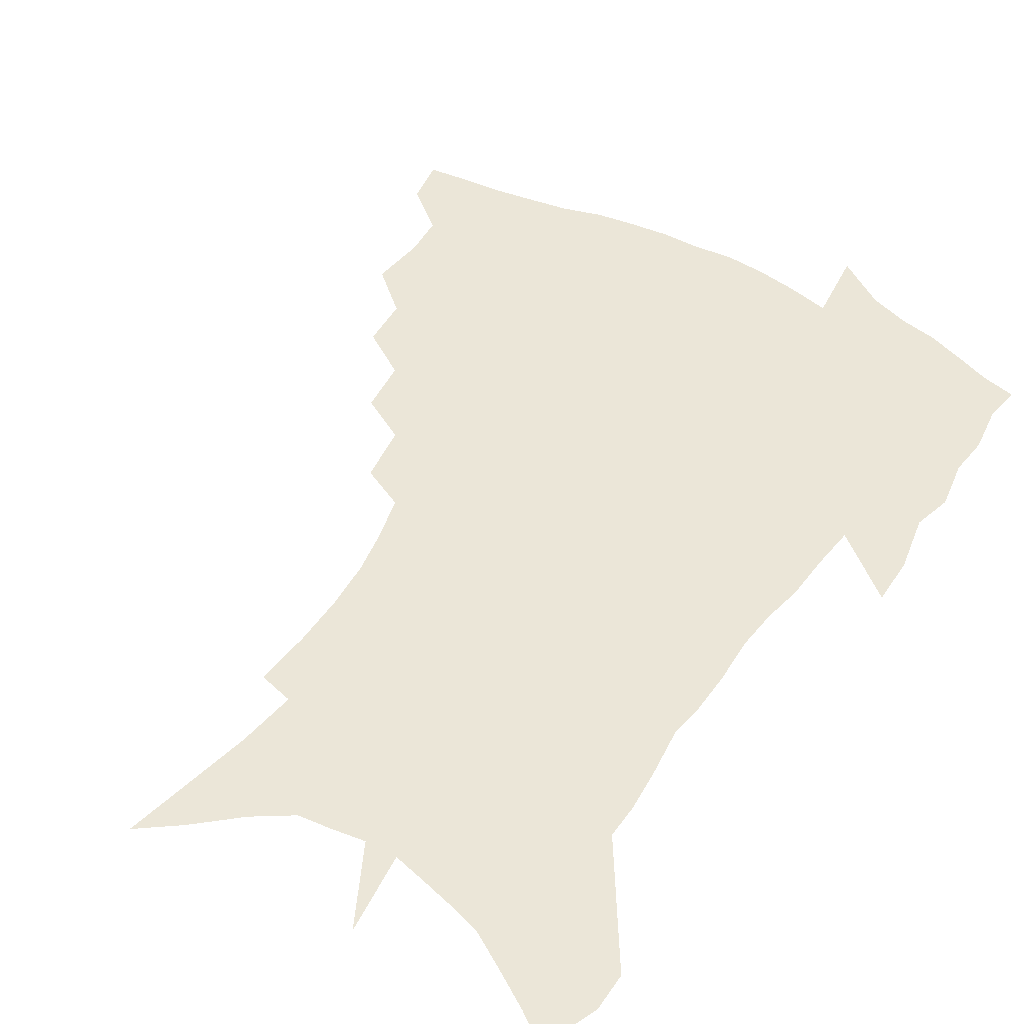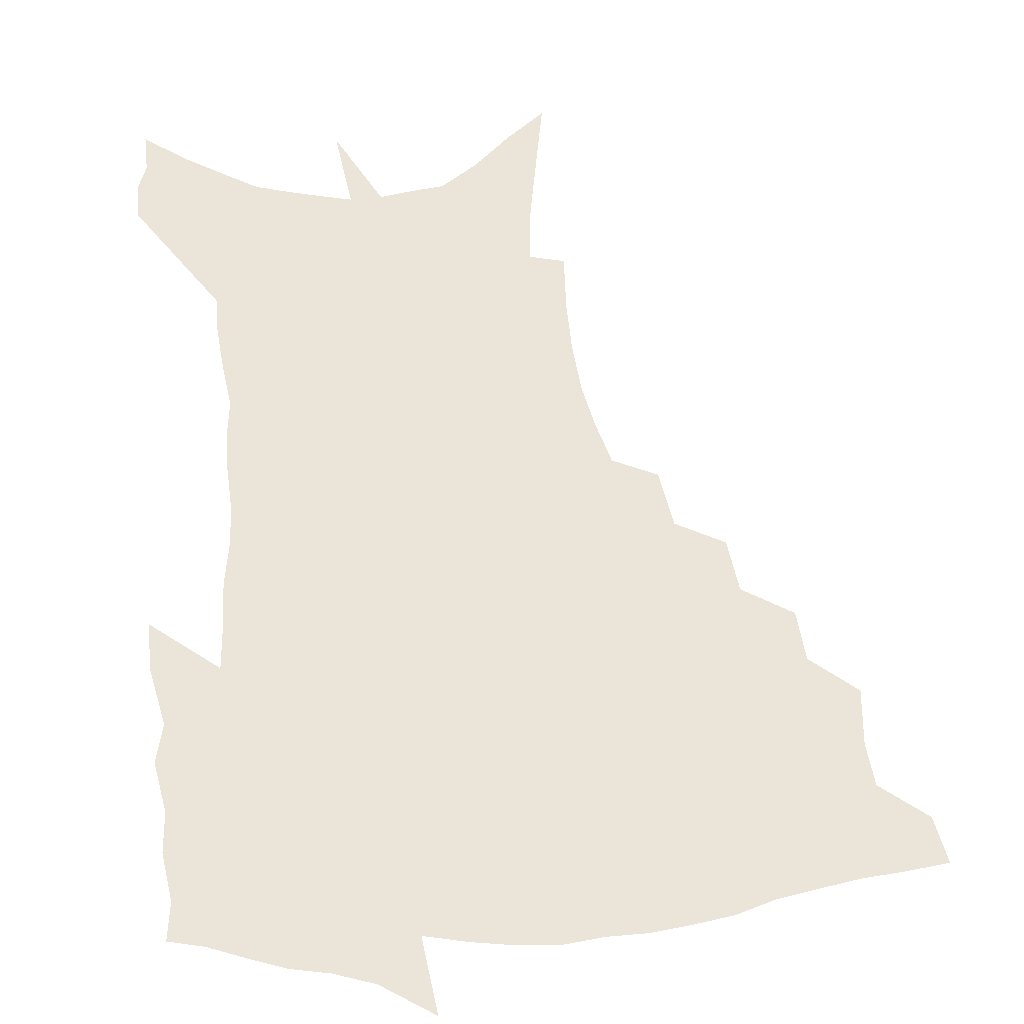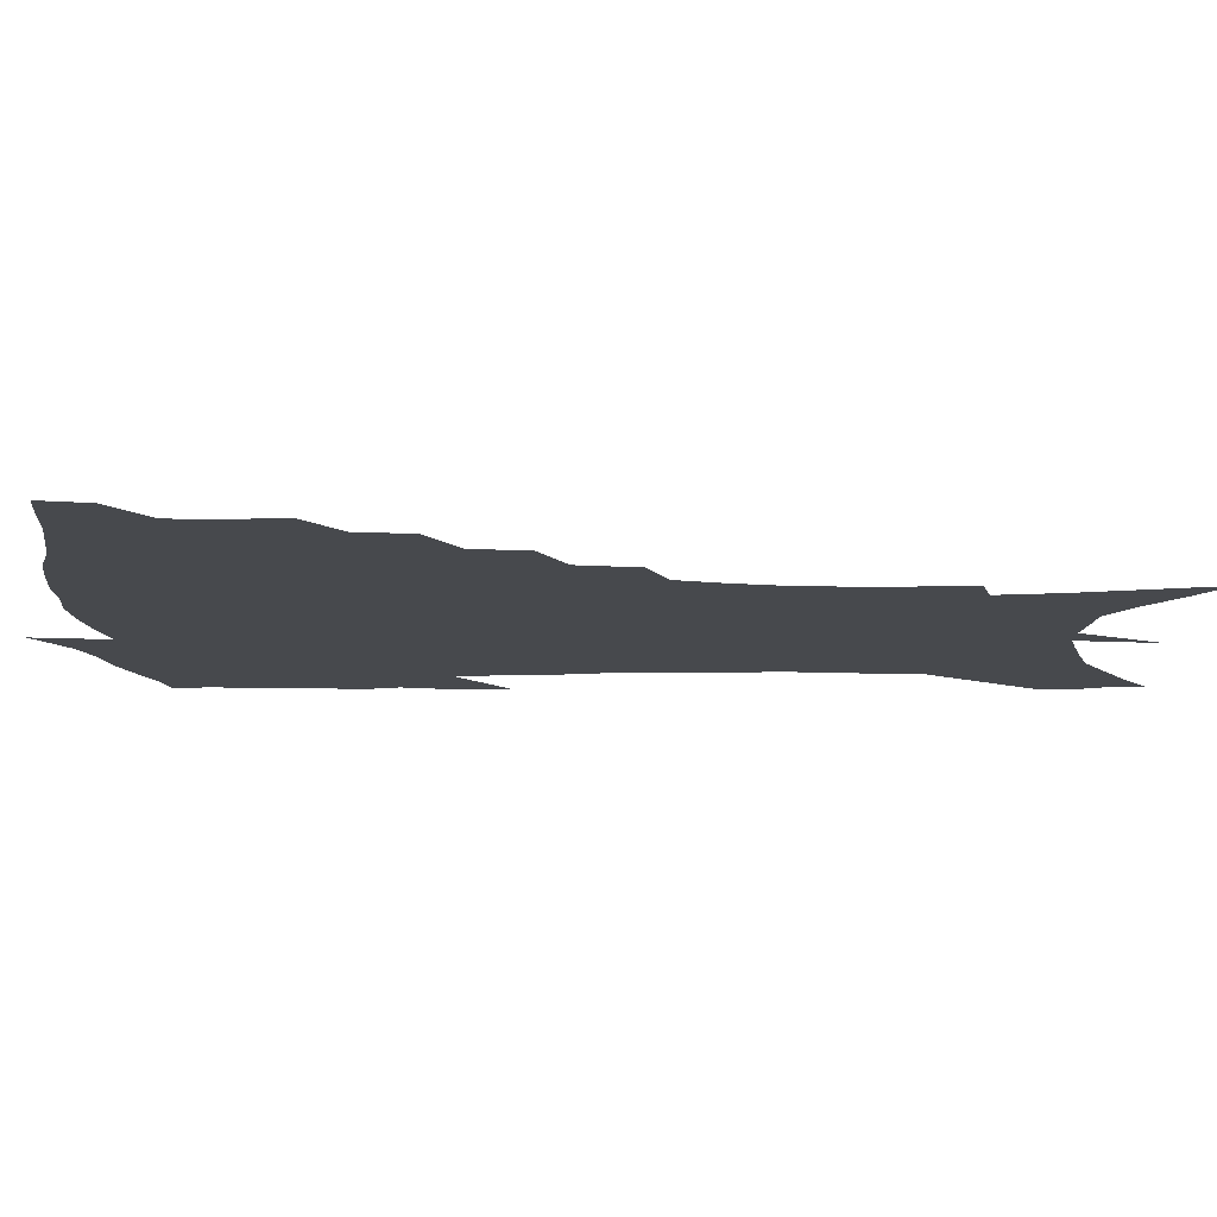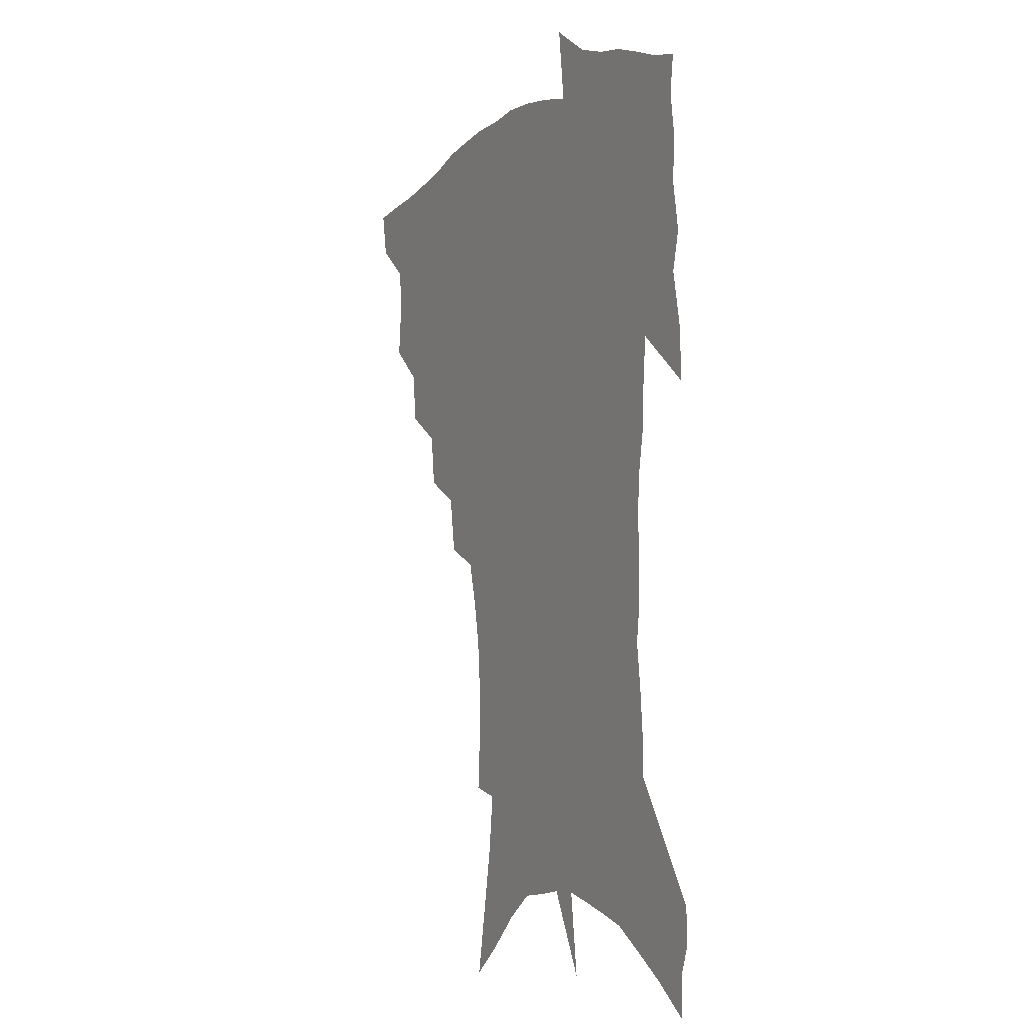
<metadata>
{"format":"obj","ext":"obj","renderer":"f3d","projection":"perspective","resolution":1024,"background":"white","views":[{"elev":46.5,"azim":32.1,"up":"+Z"},{"elev":59.0,"azim":174.6,"up":"+Z"},{"elev":-12.4,"azim":-89.5,"up":"+Z"},{"elev":-6.1,"azim":63.3,"up":"+Y"}]}
</metadata>
<code>
v 455.2 442.7 0
v 452.1 459.6 0
v 471.2 393.2 0
v 473.2 413.4 0
v 471.8 429.3 0
v 470.2 444.1 0
v 467.1 461.2 0
v 489.1 360.6 0
v 487.7 379.2 0
v 490.3 400.9 0
v 488.8 416.5 0
v 486.9 431.7 0
v 484.6 447 0
v 482.5 462.4 0
v 509.5 329.6 0
v 507.1 349.3 0
v 507.6 371.3 0
v 507.6 389.6 0
v 506.1 404.8 0
v 504.4 419.3 0
v 502.7 433.7 0
v 500.8 447.9 0
v 497.3 464.7 0
v 530.2 298.8 0
v 527 320.1 0
v 525.5 342.2 0
v 523.3 358.8 0
v 523.6 378.6 0
v 521.3 392 0
v 520.3 407.2 0
v 518.8 421.6 0
v 517 435.7 0
v 514.8 450.1 0
v 511.9 467 0
v 554.4 198.8 0
v 555.7 220.1 0
v 555.6 239.5 0
v 554 258.1 0
v 550.8 274.7 0
v 546.4 291 0
v 543.1 311.3 0
v 540.6 330 0
v 539.5 349.5 0
v 537.8 365 0
v 536.9 380.9 0
v 535.8 395.4 0
v 534.4 409.4 0
v 533 423.5 0
v 531.2 437.8 0
v 529.1 452.8 0
v 526.2 471.3 0
v 555.5 124.2 0
v 560.2 148.7 0
v 564.9 173.5 0
v 567.4 195.4 0
v 567.6 214.1 0
v 567.3 233.1 0
v 565.9 250.4 0
v 563.5 266.3 0
v 560.6 281.9 0
v 557.6 300.4 0
v 555.1 318.1 0
v 553.5 336.5 0
v 552 352 0
v 551.1 368.4 0
v 551 384.8 0
v 549.5 397.6 0
v 549.3 412 0
v 547.3 425.2 0
v 545.9 439.1 0
v 543.5 455 0
v 540.7 473.3 0
v 569.7 135.1 0
v 576.2 165.1 0
v 577.9 185 0
v 579 206 0
v 577.8 220.7 0
v 577.6 241.8 0
v 576 259.1 0
v 574.2 276.9 0
v 571 288.8 0
v 568.8 306.7 0
v 567 324.1 0
v 565.6 338.9 0
v 565.1 357.4 0
v 564 371.4 0
v 563.6 386.3 0
v 562.2 398.7 0
v 562.4 413.2 0
v 561.2 426.3 0
v 560 440.1 0
v 558.3 455.3 0
v 555.1 474.8 0
v 584.8 148.5 0
v 588.5 173.3 0
v 589.7 194.5 0
v 589.3 211.9 0
v 588.5 229.8 0
v 587.4 247.1 0
v 585.9 264.2 0
v 584 280.6 0
v 581.8 295.2 0
v 580 311.8 0
v 578.5 324.7 0
v 577.8 343.7 0
v 577.1 359.1 0
v 576.3 372.5 0
v 576.1 387.7 0
v 576 401.2 0
v 575.5 414.2 0
v 574.4 427.5 0
v 574 440.8 0
v 573 454.9 0
v 569.8 474.8 0
v 598.3 157.6 0
v 600.1 179.8 0
v 599.9 197.3 0
v 599.2 214.4 0
v 598.3 230.1 0
v 597.1 249.4 0
v 595.8 266.1 0
v 594.2 283.9 0
v 592.5 298.1 0
v 591 312.8 0
v 590 328.4 0
v 589.5 346.6 0
v 589.1 361.5 0
v 588.8 374.6 0
v 588.5 387.8 0
v 588.7 402 0
v 588.4 414.8 0
v 588.6 427.9 0
v 588.1 441 0
v 586.6 456.1 0
v 584 476.2 0
v 610.5 158.9 0
v 610.8 180.7 0
v 610.2 200.3 0
v 609.2 216.9 0
v 608.2 234.5 0
v 607.2 248.2 0
v 605.8 266.6 0
v 604.3 286.4 0
v 603.1 300.4 0
v 602 315 0
v 601.4 331.9 0
v 601 347.2 0
v 600.9 360.5 0
v 600.8 375.1 0
v 601.1 389.4 0
v 601.3 402.4 0
v 601.6 415.2 0
v 601.9 428.1 0
v 601.5 441.7 0
v 600.5 457.2 0
v 598.8 475 0
v 622.8 160.8 0
v 621.5 183.3 0
v 620.4 201.6 0
v 619.2 220.6 0
v 618.1 236 0
v 617.1 251.4 0
v 616 265.8 0
v 614.5 286.7 0
v 613.6 301.9 0
v 613 316.9 0
v 612.6 332.4 0
v 612.3 348.1 0
v 612.4 360.7 0
v 612.8 376.8 0
v 613.1 389.3 0
v 613.7 403.2 0
v 614.4 415.2 0
v 615.1 427.7 0
v 615.2 441.3 0
v 614.9 456.1 0
v 614.1 472.4 0
v 638.7 130.4 0
v 634.6 160.9 0
v 632.6 181.3 0
v 630.8 201.4 0
v 629.3 219.7 0
v 628 237.3 0
v 627 253.2 0
v 626 267.7 0
v 624.7 286.8 0
v 624.3 301.3 0
v 623.6 318.7 0
v 623.7 332.1 0
v 623.8 346.6 0
v 623.9 361.3 0
v 624.1 376.6 0
v 625 388.6 0
v 625.7 401.6 0
v 626.7 414.5 0
v 627.6 427.1 0
v 629.2 439.7 0
v 630.3 452.8 0
v 630 468.7 0
v 626.6 496.6 0
v 647.1 157.9 0
v 643.5 180.8 0
v 641.5 199.5 0
v 639.8 217.1 0
v 638.2 235.2 0
v 636.9 252.8 0
v 636.1 267.7 0
v 635.1 285.4 0
v 635.2 299.3 0
v 635 314.7 0
v 635.1 329.2 0
v 635.5 343.6 0
v 635.4 360.1 0
v 635.9 374.2 0
v 636.8 387 0
v 638 399.2 0
v 638.9 413.3 0
v 640.2 425.4 0
v 642.1 438.6 0
v 643.4 451.4 0
v 644.7 465.5 0
v 645.5 484 0
v 659.3 154.7 0
v 655.4 176.4 0
v 652.9 195.4 0
v 650.2 215.2 0
v 649 231.4 0
v 647.2 250 0
v 646.6 265.3 0
v 646.4 280.4 0
v 646.1 295.9 0
v 646.4 310.5 0
v 646.9 324.9 0
v 647.4 339.7 0
v 647.2 356.8 0
v 647.7 371.5 0
v 648.8 384.9 0
v 649.8 399.4 0
v 651 412 0
v 652.7 424.8 0
v 654.4 437.1 0
v 656.3 449.4 0
v 658.4 462.8 0
v 660.2 478.9 0
v 671.2 151.1 0
v 667.4 171.6 0
v 665.3 189.3 0
v 662.2 208.8 0
v 659.9 227.1 0
v 658.4 244.3 0
v 658 259.4 0
v 657.7 274.8 0
v 657.8 290 0
v 657.9 305.6 0
v 657.6 322.8 0
v 658.7 336.7 0
v 660.2 350.7 0
v 660.3 366.8 0
v 660.5 383 0
v 661.6 396.8 0
v 663 409.7 0
v 664.4 423.1 0
v 666.5 435.1 0
v 668.8 447.3 0
v 671.5 459.7 0
v 673.9 476.1 0
v 684.9 142.9 0
v 680.8 163.6 0
v 680.5 178 0
v 675 201.2 0
v 672.7 218.5 0
v 671.4 234.9 0
v 669.6 252.4 0
v 669.3 267.9 0
v 670.7 281 0
v 669.9 298.7 0
v 670.8 313.7 0
v 672.4 328 0
v 673.4 343.6 0
v 673.2 361.1 0
v 673.1 378 0
v 674.7 391.9 0
v 675 407 0
v 676.7 419.8 0
v 678.2 433.1 0
v 680.9 444.7 0
v 683.9 456.6 0
v 687.4 471.1 0
v 698.9 134.2 0
v 696.4 152.2 0
v 696.2 166.5 0
v 695.5 181.7 0
v 688.7 205.1 0
v 689 218.1 0
v 687.6 234.6 0
v 685.3 252.9 0
v 686.9 265.6 0
v 687.3 281.4 0
v 686.5 299.6 0
v 687.8 315.1 0
v 690.3 329.5 0
v 691.1 346.9 0
v 692.6 363.5 0
v 690.3 383.1 0
v 689.9 399.7 0
v 689 416.1 0
v 690.7 429.3 0
v 692.5 442 0
v 696.5 453.5 0
v 700.6 465.9 0
v 714.6 122.7 0
v 714.4 137.3 0
v 718 146.9 0
v 718 161 0
v 717.2 343.6 0
v 717.1 361.6 0
v 712.6 383.5 0
v 716.2 397.8 0
v 712.9 416.6 0
v 714.2 431.3 0
v 711.7 448.9 0
v 713.6 462.8 0
v 721 496 0
f 5 6 1
f 1 6 2
f 6 7 2
f 9 10 3
f 3 10 4
f 10 11 4
f 4 11 5
f 11 12 5
f 5 12 6
f 12 13 6
f 6 13 7
f 13 14 7
f 16 17 8
f 8 17 9
f 17 18 9
f 9 18 10
f 18 19 10
f 10 19 11
f 19 20 11
f 11 20 12
f 20 21 12
f 12 21 13
f 21 22 13
f 13 22 14
f 22 23 14
f 25 26 15
f 15 26 16
f 26 27 16
f 16 27 17
f 27 28 17
f 17 28 18
f 28 29 18
f 18 29 19
f 29 30 19
f 19 30 20
f 30 31 20
f 20 31 21
f 31 32 21
f 21 32 22
f 32 33 22
f 22 33 23
f 33 34 23
f 40 41 24
f 24 41 25
f 41 42 25
f 25 42 26
f 42 43 26
f 26 43 27
f 43 44 27
f 27 44 28
f 44 45 28
f 28 45 29
f 45 46 29
f 29 46 30
f 46 47 30
f 30 47 31
f 47 48 31
f 31 48 32
f 48 49 32
f 32 49 33
f 49 50 33
f 33 50 34
f 50 51 34
f 55 56 35
f 35 56 36
f 56 57 36
f 36 57 37
f 57 58 37
f 37 58 38
f 58 59 38
f 38 59 39
f 59 60 39
f 39 60 40
f 60 61 40
f 40 61 41
f 61 62 41
f 41 62 42
f 62 63 42
f 42 63 43
f 63 64 43
f 43 64 44
f 64 65 44
f 44 65 45
f 65 66 45
f 45 66 46
f 66 67 46
f 46 67 47
f 67 68 47
f 47 68 48
f 68 69 48
f 48 69 49
f 69 70 49
f 49 70 50
f 70 71 50
f 50 71 51
f 71 72 51
f 52 73 53
f 73 74 53
f 53 74 54
f 74 75 54
f 54 75 55
f 75 76 55
f 55 76 56
f 76 77 56
f 56 77 57
f 77 78 57
f 57 78 58
f 78 79 58
f 58 79 59
f 79 80 59
f 59 80 60
f 80 81 60
f 60 81 61
f 81 82 61
f 61 82 62
f 82 83 62
f 62 83 63
f 83 84 63
f 63 84 64
f 84 85 64
f 64 85 65
f 85 86 65
f 65 86 66
f 86 87 66
f 66 87 67
f 87 88 67
f 67 88 68
f 88 89 68
f 68 89 69
f 89 90 69
f 69 90 70
f 90 91 70
f 70 91 71
f 91 92 71
f 71 92 72
f 92 93 72
f 73 94 74
f 94 95 74
f 74 95 75
f 95 96 75
f 75 96 76
f 96 97 76
f 76 97 77
f 97 98 77
f 77 98 78
f 98 99 78
f 78 99 79
f 99 100 79
f 79 100 80
f 100 101 80
f 80 101 81
f 101 102 81
f 81 102 82
f 102 103 82
f 82 103 83
f 103 104 83
f 83 104 84
f 104 105 84
f 84 105 85
f 105 106 85
f 85 106 86
f 106 107 86
f 86 107 87
f 107 108 87
f 87 108 88
f 108 109 88
f 88 109 89
f 109 110 89
f 89 110 90
f 110 111 90
f 90 111 91
f 111 112 91
f 91 112 92
f 112 113 92
f 92 113 93
f 113 114 93
f 94 115 95
f 115 116 95
f 95 116 96
f 116 117 96
f 96 117 97
f 117 118 97
f 97 118 98
f 118 119 98
f 98 119 99
f 119 120 99
f 99 120 100
f 120 121 100
f 100 121 101
f 121 122 101
f 101 122 102
f 122 123 102
f 102 123 103
f 123 124 103
f 103 124 104
f 124 125 104
f 104 125 105
f 125 126 105
f 105 126 106
f 126 127 106
f 106 127 107
f 127 128 107
f 107 128 108
f 128 129 108
f 108 129 109
f 129 130 109
f 109 130 110
f 130 131 110
f 110 131 111
f 131 132 111
f 111 132 112
f 132 133 112
f 112 133 113
f 133 134 113
f 113 134 114
f 134 135 114
f 115 136 116
f 136 137 116
f 116 137 117
f 137 138 117
f 117 138 118
f 138 139 118
f 118 139 119
f 139 140 119
f 119 140 120
f 140 141 120
f 120 141 121
f 141 142 121
f 121 142 122
f 142 143 122
f 122 143 123
f 143 144 123
f 123 144 124
f 144 145 124
f 124 145 125
f 145 146 125
f 125 146 126
f 146 147 126
f 126 147 127
f 147 148 127
f 127 148 128
f 148 149 128
f 128 149 129
f 149 150 129
f 129 150 130
f 150 151 130
f 130 151 131
f 151 152 131
f 131 152 132
f 152 153 132
f 132 153 133
f 153 154 133
f 133 154 134
f 154 155 134
f 134 155 135
f 155 156 135
f 136 157 137
f 157 158 137
f 137 158 138
f 158 159 138
f 138 159 139
f 159 160 139
f 139 160 140
f 160 161 140
f 140 161 141
f 161 162 141
f 141 162 142
f 162 163 142
f 142 163 143
f 163 164 143
f 143 164 144
f 164 165 144
f 144 165 145
f 165 166 145
f 145 166 146
f 166 167 146
f 146 167 147
f 167 168 147
f 147 168 148
f 168 169 148
f 148 169 149
f 169 170 149
f 149 170 150
f 170 171 150
f 150 171 151
f 171 172 151
f 151 172 152
f 172 173 152
f 152 173 153
f 173 174 153
f 153 174 154
f 174 175 154
f 154 175 155
f 175 176 155
f 155 176 156
f 176 177 156
f 178 179 157
f 157 179 158
f 179 180 158
f 158 180 159
f 180 181 159
f 159 181 160
f 181 182 160
f 160 182 161
f 182 183 161
f 161 183 162
f 183 184 162
f 162 184 163
f 184 185 163
f 163 185 164
f 185 186 164
f 164 186 165
f 186 187 165
f 165 187 166
f 187 188 166
f 166 188 167
f 188 189 167
f 167 189 168
f 189 190 168
f 168 190 169
f 190 191 169
f 169 191 170
f 191 192 170
f 170 192 171
f 192 193 171
f 171 193 172
f 193 194 172
f 172 194 173
f 194 195 173
f 173 195 174
f 195 196 174
f 174 196 175
f 196 197 175
f 175 197 176
f 197 198 176
f 176 198 177
f 198 199 177
f 179 201 180
f 201 202 180
f 180 202 181
f 202 203 181
f 181 203 182
f 203 204 182
f 182 204 183
f 204 205 183
f 183 205 184
f 205 206 184
f 184 206 185
f 206 207 185
f 185 207 186
f 207 208 186
f 186 208 187
f 208 209 187
f 187 209 188
f 209 210 188
f 188 210 189
f 210 211 189
f 189 211 190
f 211 212 190
f 190 212 191
f 212 213 191
f 191 213 192
f 213 214 192
f 192 214 193
f 214 215 193
f 193 215 194
f 215 216 194
f 194 216 195
f 216 217 195
f 195 217 196
f 217 218 196
f 196 218 197
f 218 219 197
f 197 219 198
f 219 220 198
f 198 220 199
f 220 221 199
f 199 221 200
f 221 222 200
f 201 223 202
f 223 224 202
f 202 224 203
f 224 225 203
f 203 225 204
f 225 226 204
f 204 226 205
f 226 227 205
f 205 227 206
f 227 228 206
f 206 228 207
f 228 229 207
f 207 229 208
f 229 230 208
f 208 230 209
f 230 231 209
f 209 231 210
f 231 232 210
f 210 232 211
f 232 233 211
f 211 233 212
f 233 234 212
f 212 234 213
f 234 235 213
f 213 235 214
f 235 236 214
f 214 236 215
f 236 237 215
f 215 237 216
f 237 238 216
f 216 238 217
f 238 239 217
f 217 239 218
f 239 240 218
f 218 240 219
f 240 241 219
f 219 241 220
f 241 242 220
f 220 242 221
f 242 243 221
f 221 243 222
f 243 244 222
f 223 245 224
f 245 246 224
f 224 246 225
f 246 247 225
f 225 247 226
f 247 248 226
f 226 248 227
f 248 249 227
f 227 249 228
f 249 250 228
f 228 250 229
f 250 251 229
f 229 251 230
f 251 252 230
f 230 252 231
f 252 253 231
f 231 253 232
f 253 254 232
f 232 254 233
f 254 255 233
f 233 255 234
f 255 256 234
f 234 256 235
f 256 257 235
f 235 257 236
f 257 258 236
f 236 258 237
f 258 259 237
f 237 259 238
f 259 260 238
f 238 260 239
f 260 261 239
f 239 261 240
f 261 262 240
f 240 262 241
f 262 263 241
f 241 263 242
f 263 264 242
f 242 264 243
f 264 265 243
f 243 265 244
f 265 266 244
f 245 267 246
f 267 268 246
f 246 268 247
f 268 269 247
f 247 269 248
f 269 270 248
f 248 270 249
f 270 271 249
f 249 271 250
f 271 272 250
f 250 272 251
f 272 273 251
f 251 273 252
f 273 274 252
f 252 274 253
f 274 275 253
f 253 275 254
f 275 276 254
f 254 276 255
f 276 277 255
f 255 277 256
f 277 278 256
f 256 278 257
f 278 279 257
f 257 279 258
f 279 280 258
f 258 280 259
f 280 281 259
f 259 281 260
f 281 282 260
f 260 282 261
f 282 283 261
f 261 283 262
f 283 284 262
f 262 284 263
f 284 285 263
f 263 285 264
f 285 286 264
f 264 286 265
f 286 287 265
f 265 287 266
f 287 288 266
f 267 289 268
f 289 290 268
f 268 290 269
f 290 291 269
f 269 291 270
f 291 292 270
f 270 292 271
f 292 293 271
f 271 293 272
f 293 294 272
f 272 294 273
f 294 295 273
f 273 295 274
f 295 296 274
f 274 296 275
f 296 297 275
f 275 297 276
f 297 298 276
f 276 298 277
f 298 299 277
f 277 299 278
f 299 300 278
f 278 300 279
f 300 301 279
f 279 301 280
f 301 302 280
f 280 302 281
f 302 303 281
f 281 303 282
f 303 304 282
f 282 304 283
f 304 305 283
f 283 305 284
f 305 306 284
f 284 306 285
f 306 307 285
f 285 307 286
f 307 308 286
f 286 308 287
f 308 309 287
f 287 309 288
f 309 310 288
f 289 311 290
f 311 312 290
f 290 312 291
f 312 313 291
f 291 313 292
f 313 314 292
f 292 314 293
f 303 315 304
f 315 316 304
f 304 316 305
f 316 317 305
f 305 317 306
f 317 318 306
f 306 318 307
f 318 319 307
f 307 319 308
f 319 320 308
f 308 320 309
f 320 321 309
f 309 321 310
f 321 322 310

</code>
